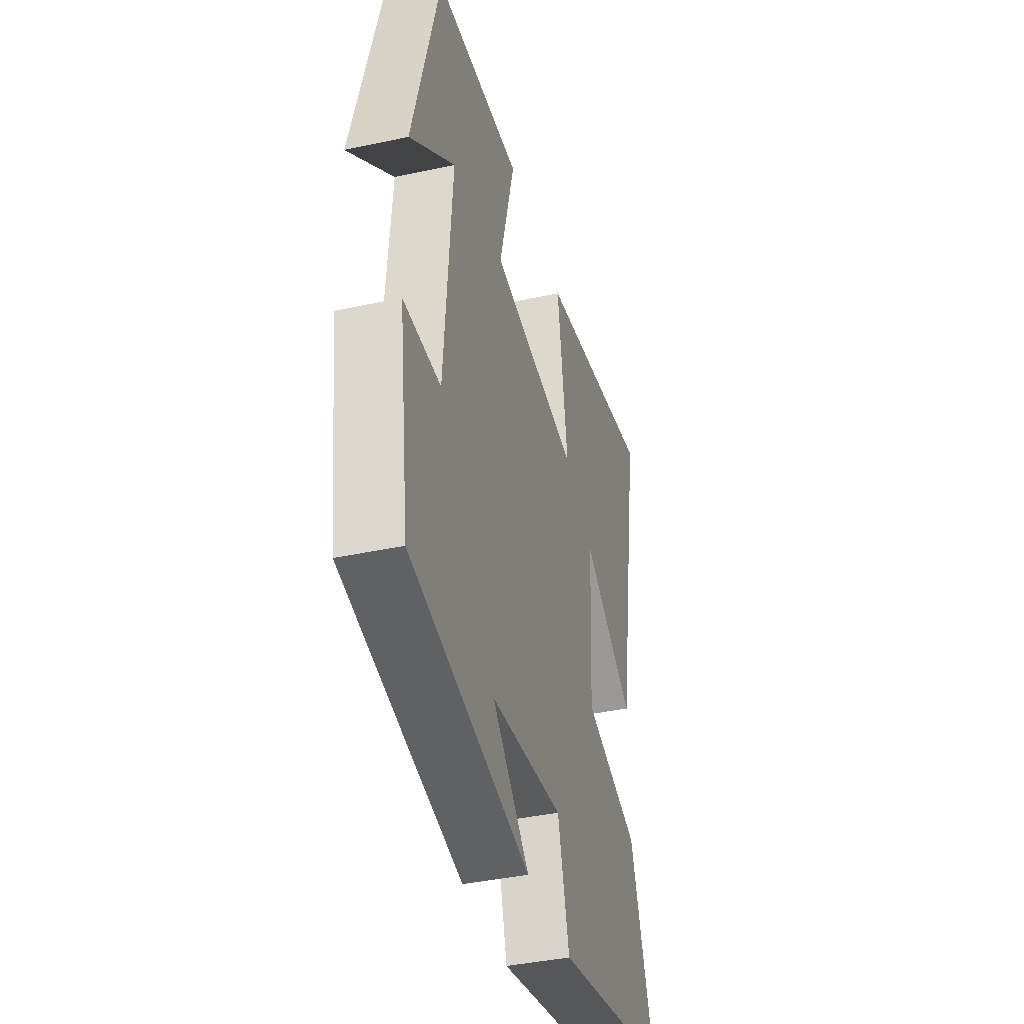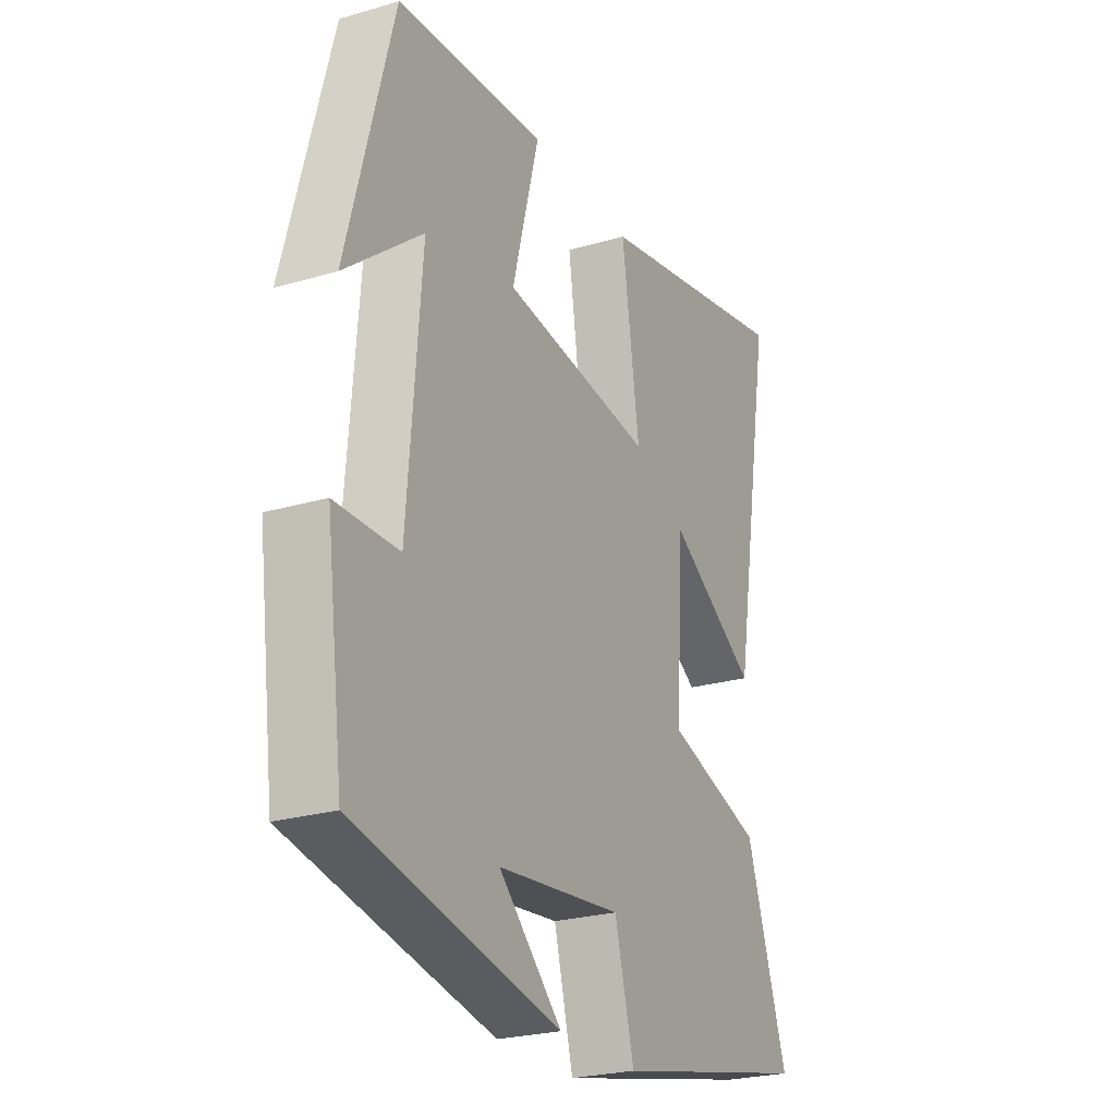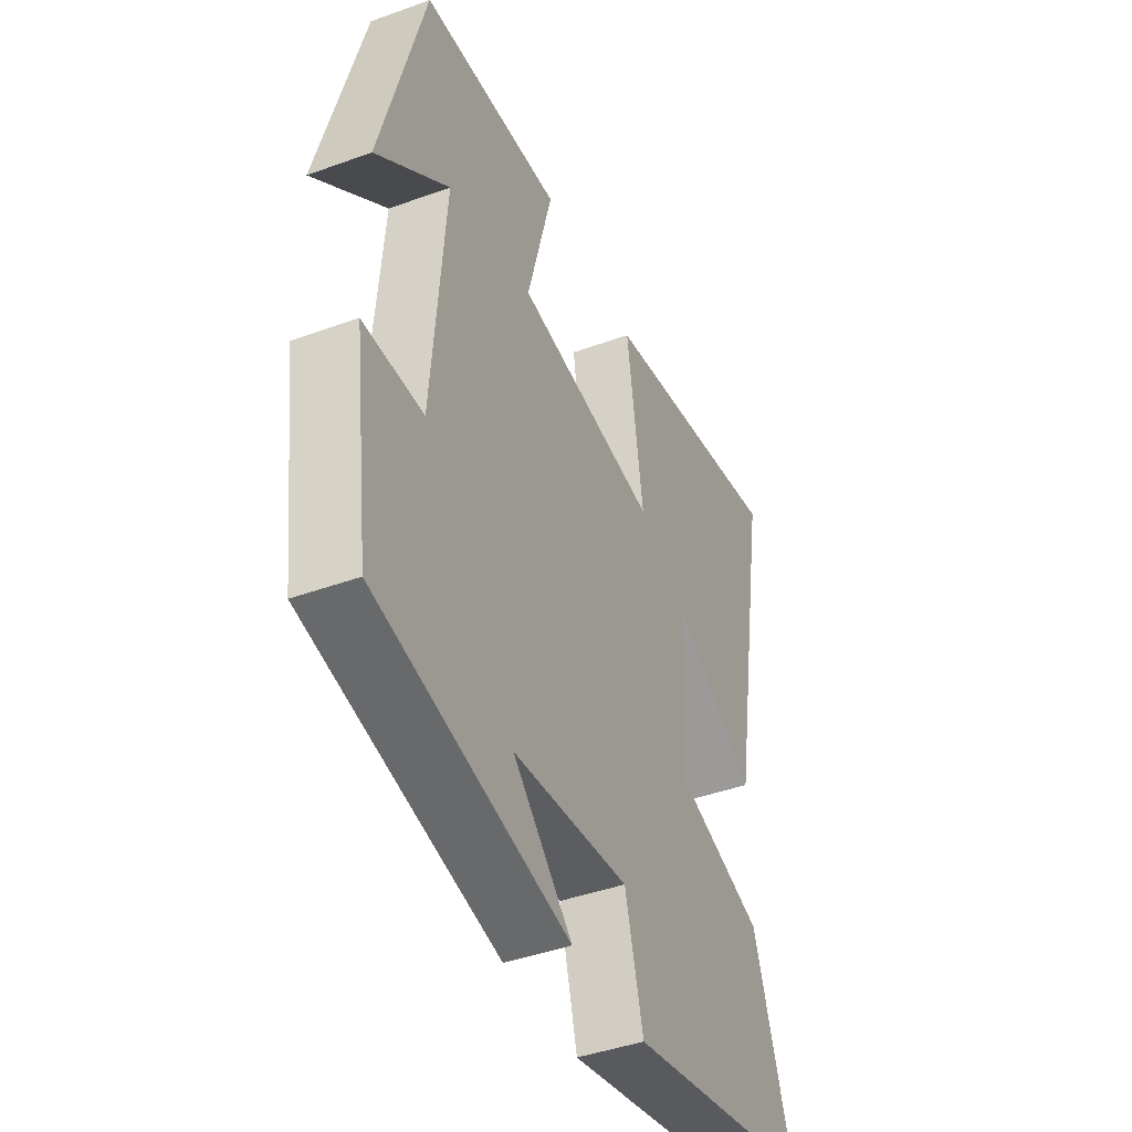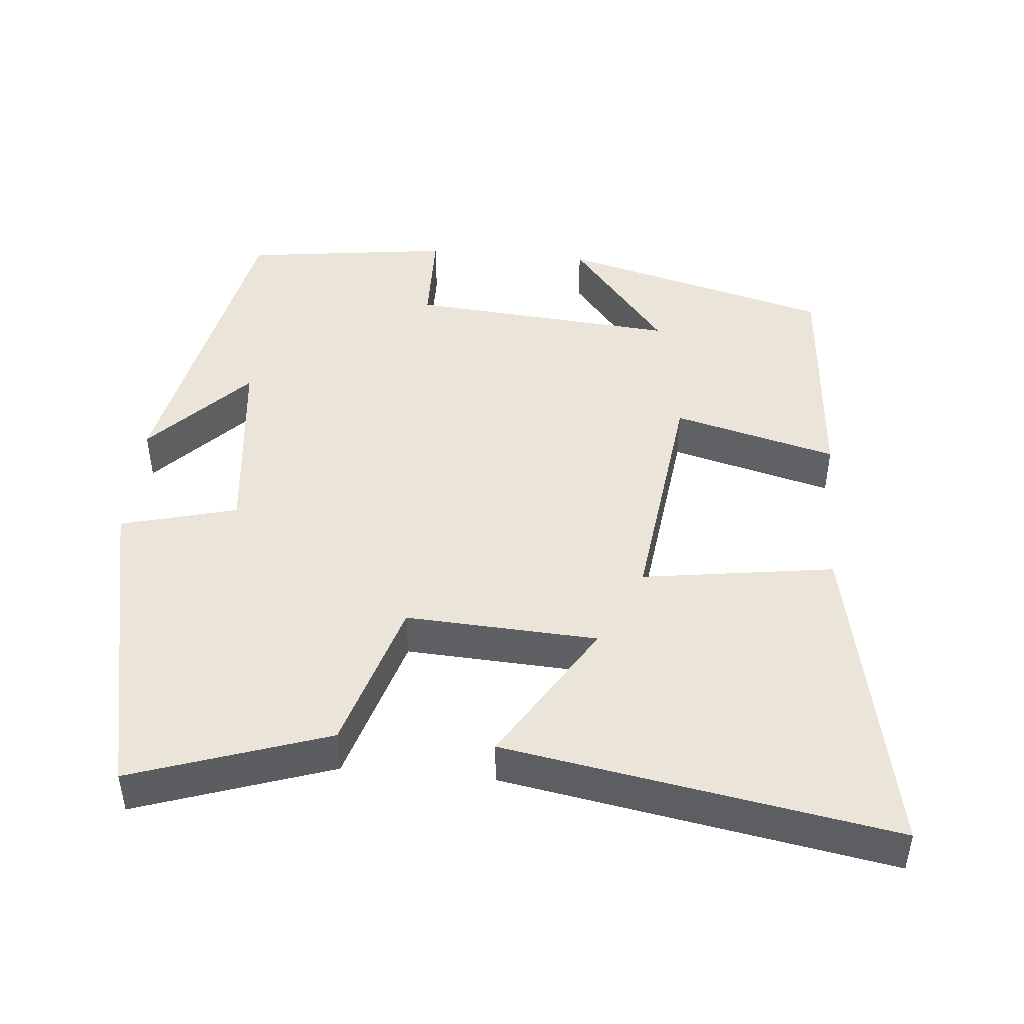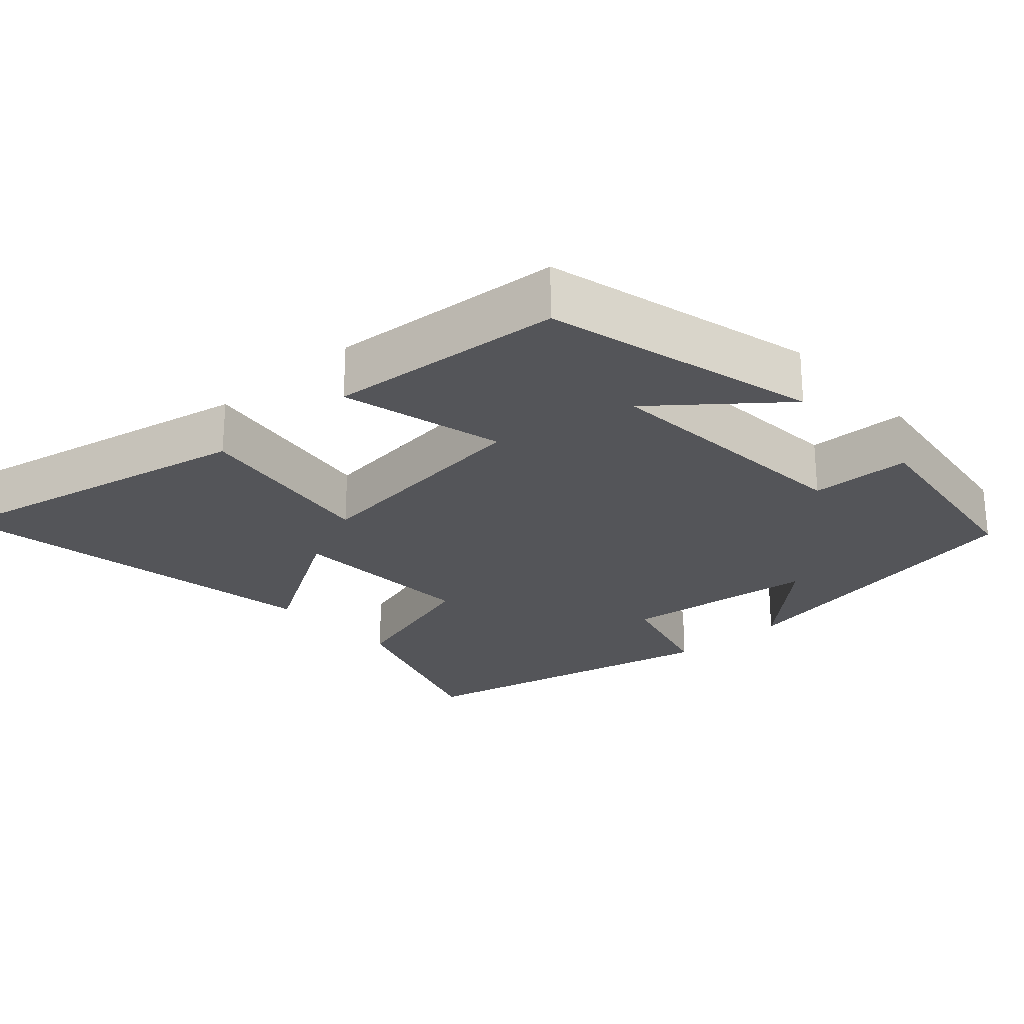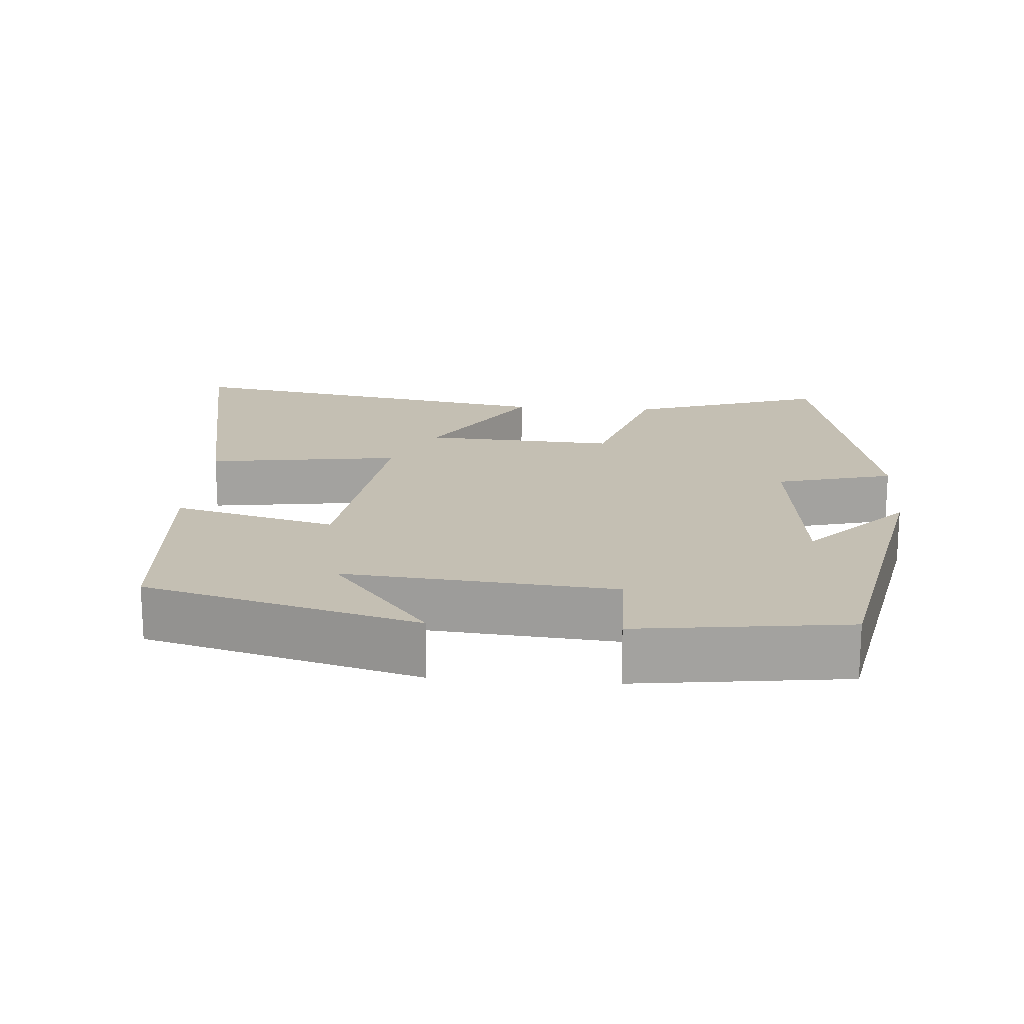
<metadata>
{"format":"obj","ext":"obj","renderer":"f3d","projection":"perspective","resolution":1024,"background":"white","views":[{"elev":-39.8,"azim":105.0,"up":"+Z"},{"elev":-24.7,"azim":115.6,"up":"+Z"},{"elev":-42.8,"azim":113.4,"up":"+Z"},{"elev":45.5,"azim":-84.8,"up":"+Y"},{"elev":-24.6,"azim":41.9,"up":"+Y"},{"elev":17.9,"azim":94.5,"up":"+Y"}]}
</metadata>
<code>
v -0.591 0.07 0.59
v -0.15 0.07 0.5
v -0.188 0.07 0.239
v 0.138 0.07 0.279
v 0.08 0.07 0.5
v 0.401 0.07 0.475
v 0.5 0.07 0.105
v 0.334 0.07 0.238
v 0.364 0.07 -0.126
v 0.5 0.07 -0.129
v 0.463 0.07 -0.412
v 0.021 0.07 -0.5
v 0.157 0.07 -0.372
v -0.111 0.07 -0.342
v -0.153 0.07 -0.5
v -0.59 0.07 -0.404
v -0.5 0.07 -0.139
v -0.292 0.07 -0.076
v -0.306 0.07 0.184
v -0.5 0.07 0.065
v -0.591 0 0.59
v -0.15 0 0.5
v -0.188 0 0.239
v 0.138 0 0.279
v 0.08 0 0.5
v 0.401 0 0.475
v 0.5 0 0.105
v 0.334 0 0.238
v 0.364 0 -0.126
v 0.5 0 -0.129
v 0.463 0 -0.412
v 0.021 0 -0.5
v 0.157 0 -0.372
v -0.111 0 -0.342
v -0.153 0 -0.5
v -0.59 0 -0.404
v -0.5 0 -0.139
v -0.292 0 -0.076
v -0.306 0 0.184
v -0.5 0 0.065
f 19 20 1 2
f 18 19 2 3
f 15 16 17 18
f 14 15 18 3
f 13 14 3 4
f 10 11 12 13
f 9 10 13
f 8 9 13 4
f 5 6 7 8
f 4 5 8
f 22 21 40 39
f 23 22 39 38
f 38 37 36 35
f 23 38 35 34
f 24 23 34 33
f 33 32 31 30
f 33 30 29
f 24 33 29 28
f 28 27 26 25
f 28 25 24
f 1 21 22 2
f 2 22 23 3
f 3 23 24 4
f 4 24 25 5
f 5 25 26 6
f 6 26 27 7
f 7 27 28 8
f 8 28 29 9
f 9 29 30 10
f 10 30 31 11
f 11 31 32 12
f 12 32 33 13
f 13 33 34 14
f 14 34 35 15
f 15 35 36 16
f 16 36 37 17
f 17 37 38 18
f 18 38 39 19
f 19 39 40 20
f 20 40 21 1

</code>
